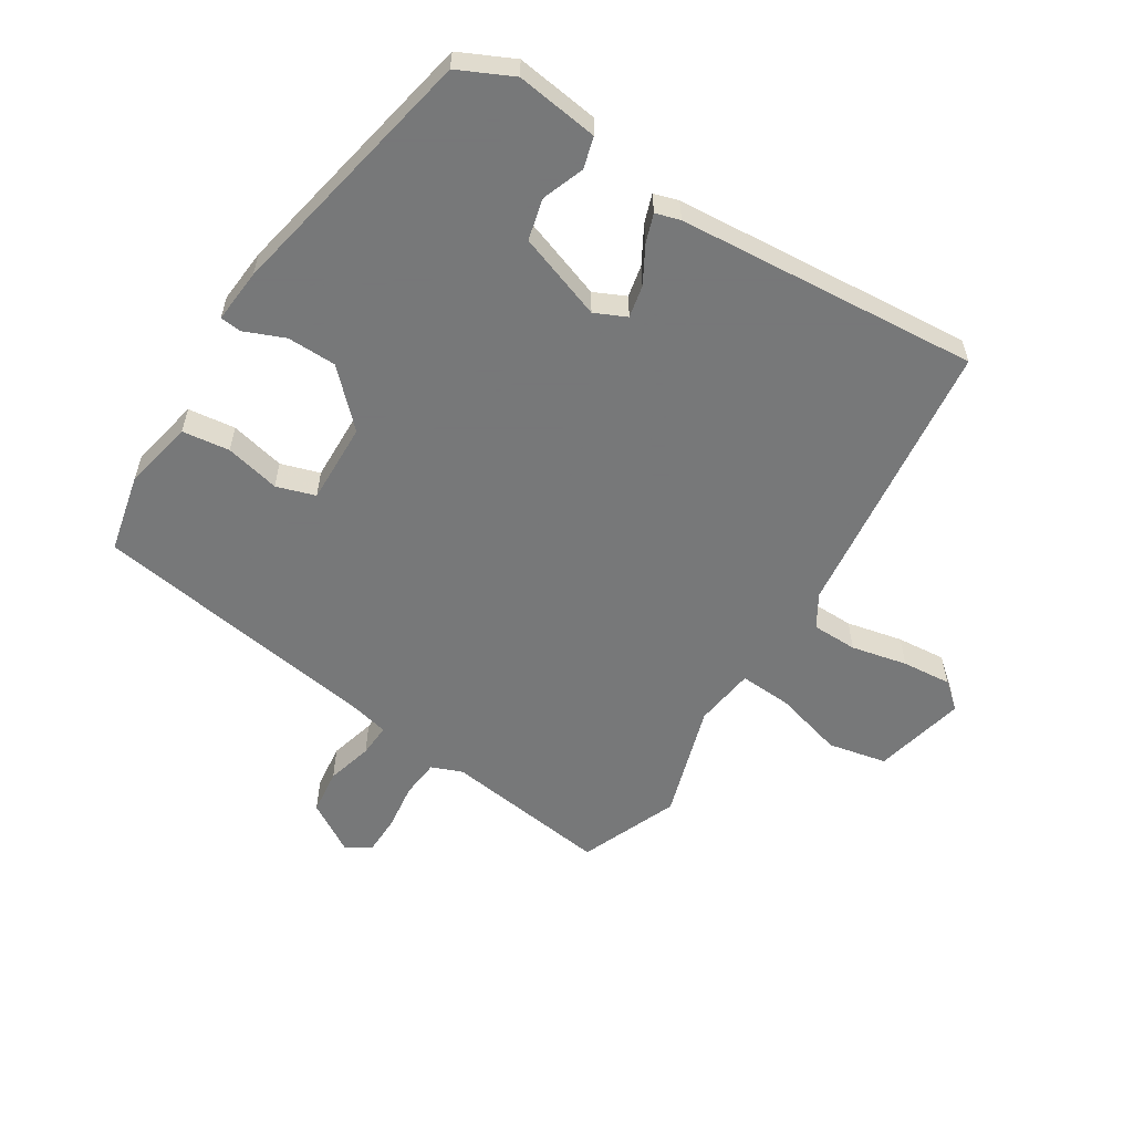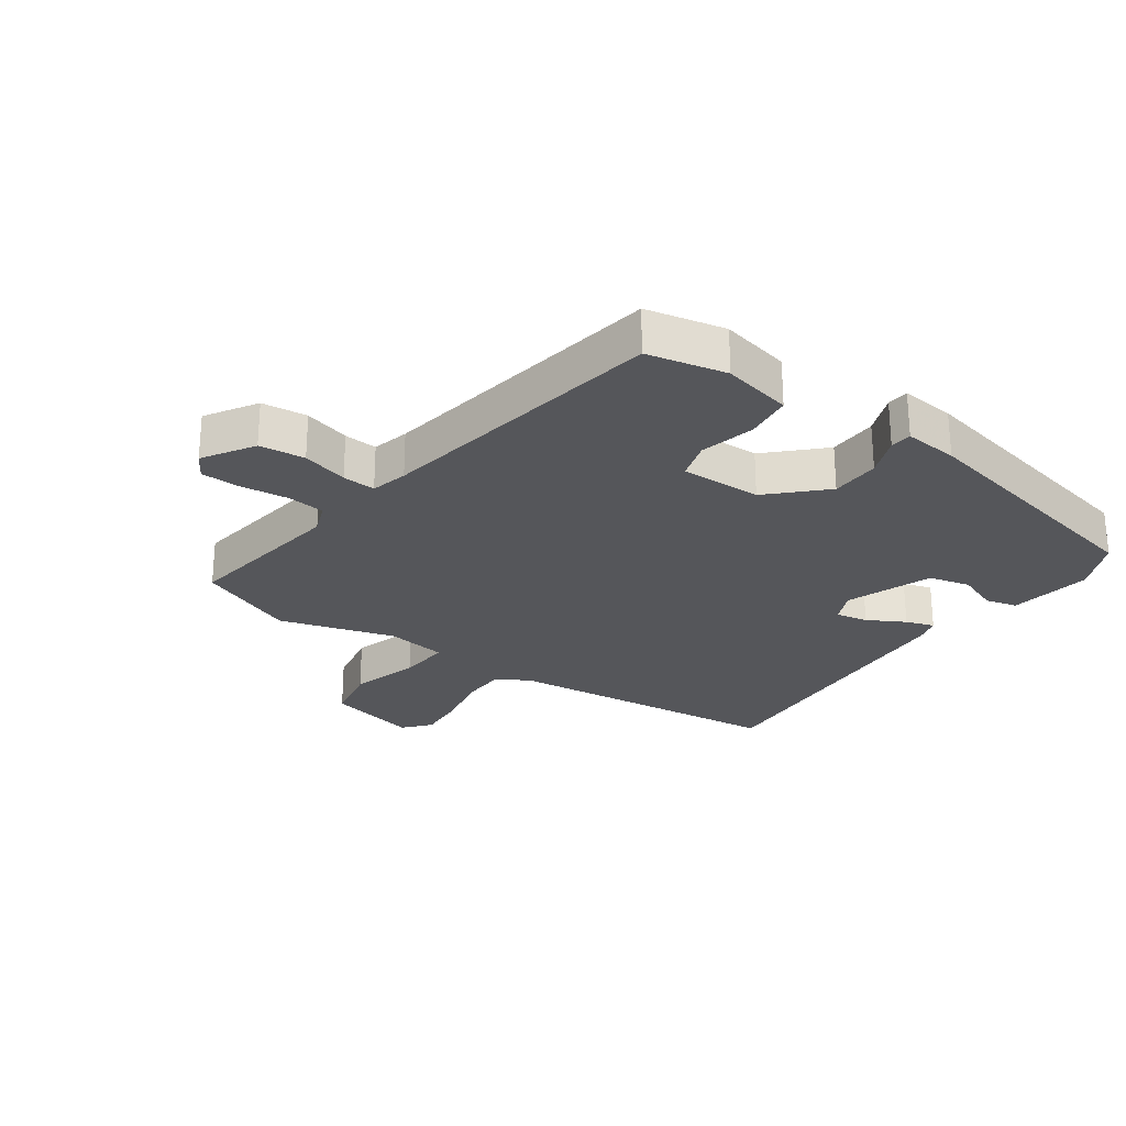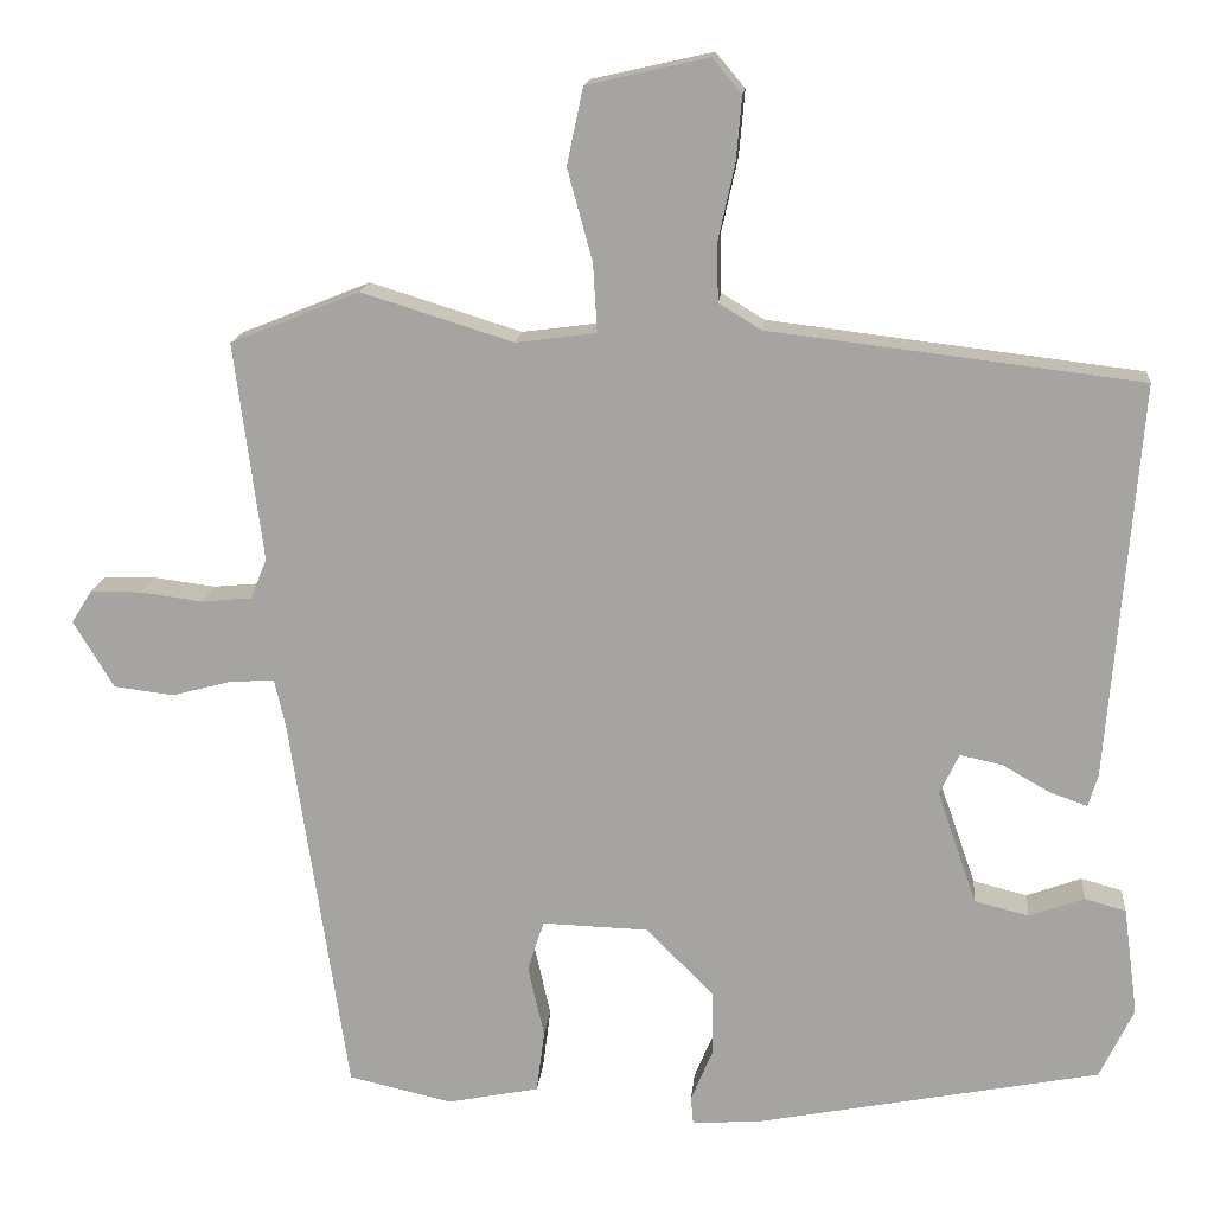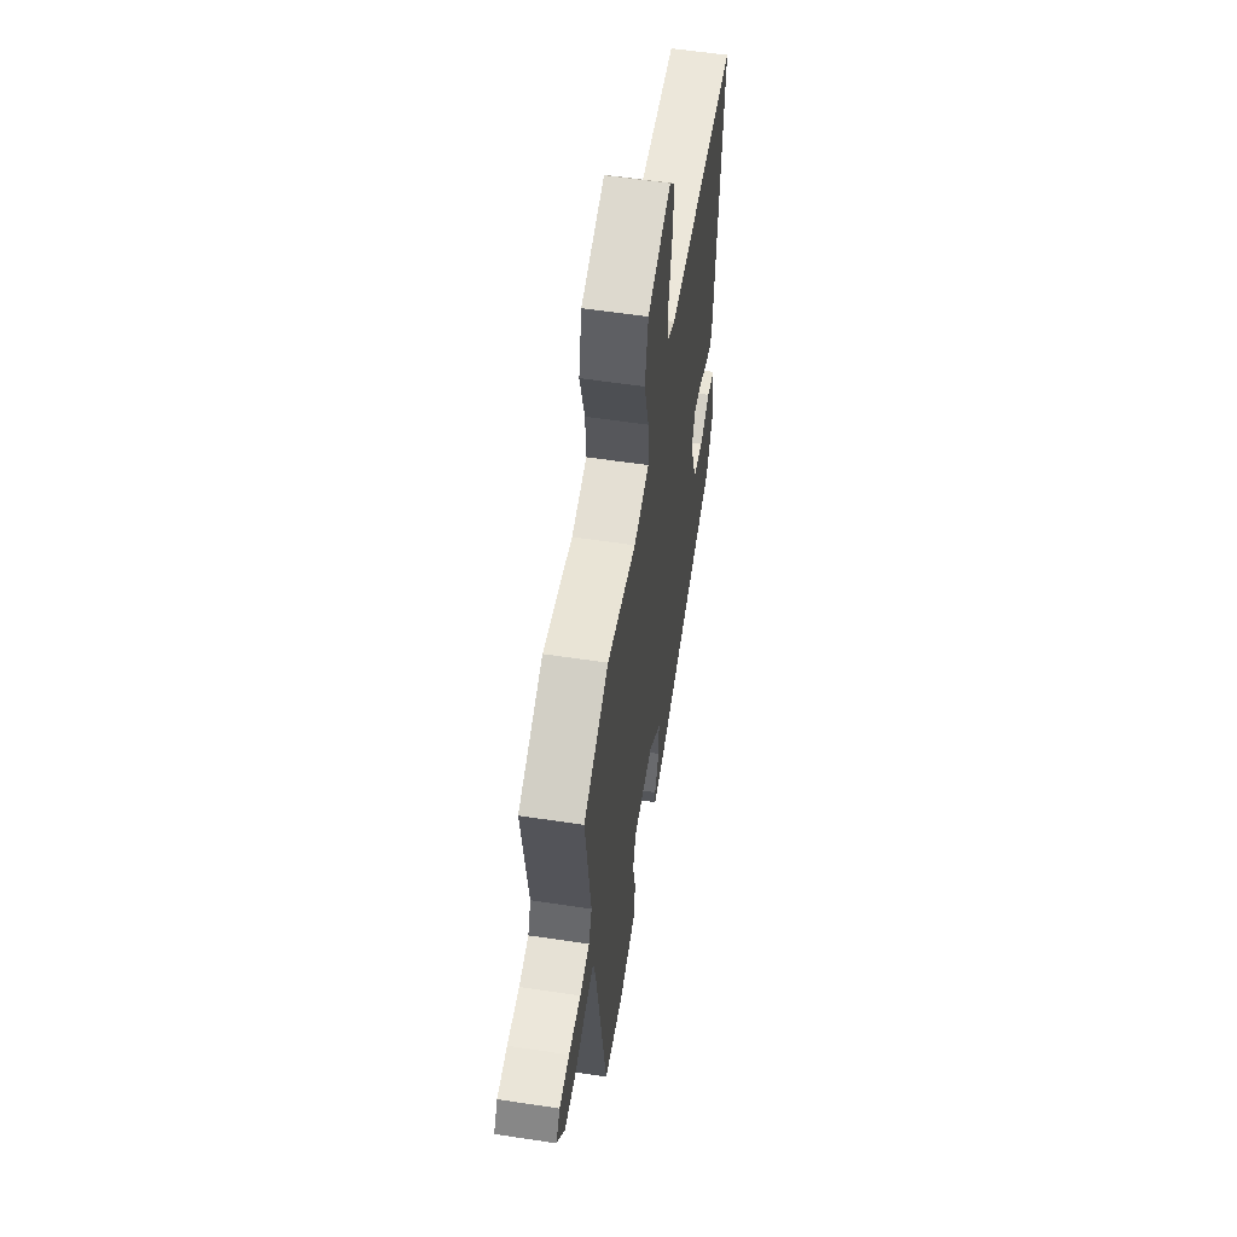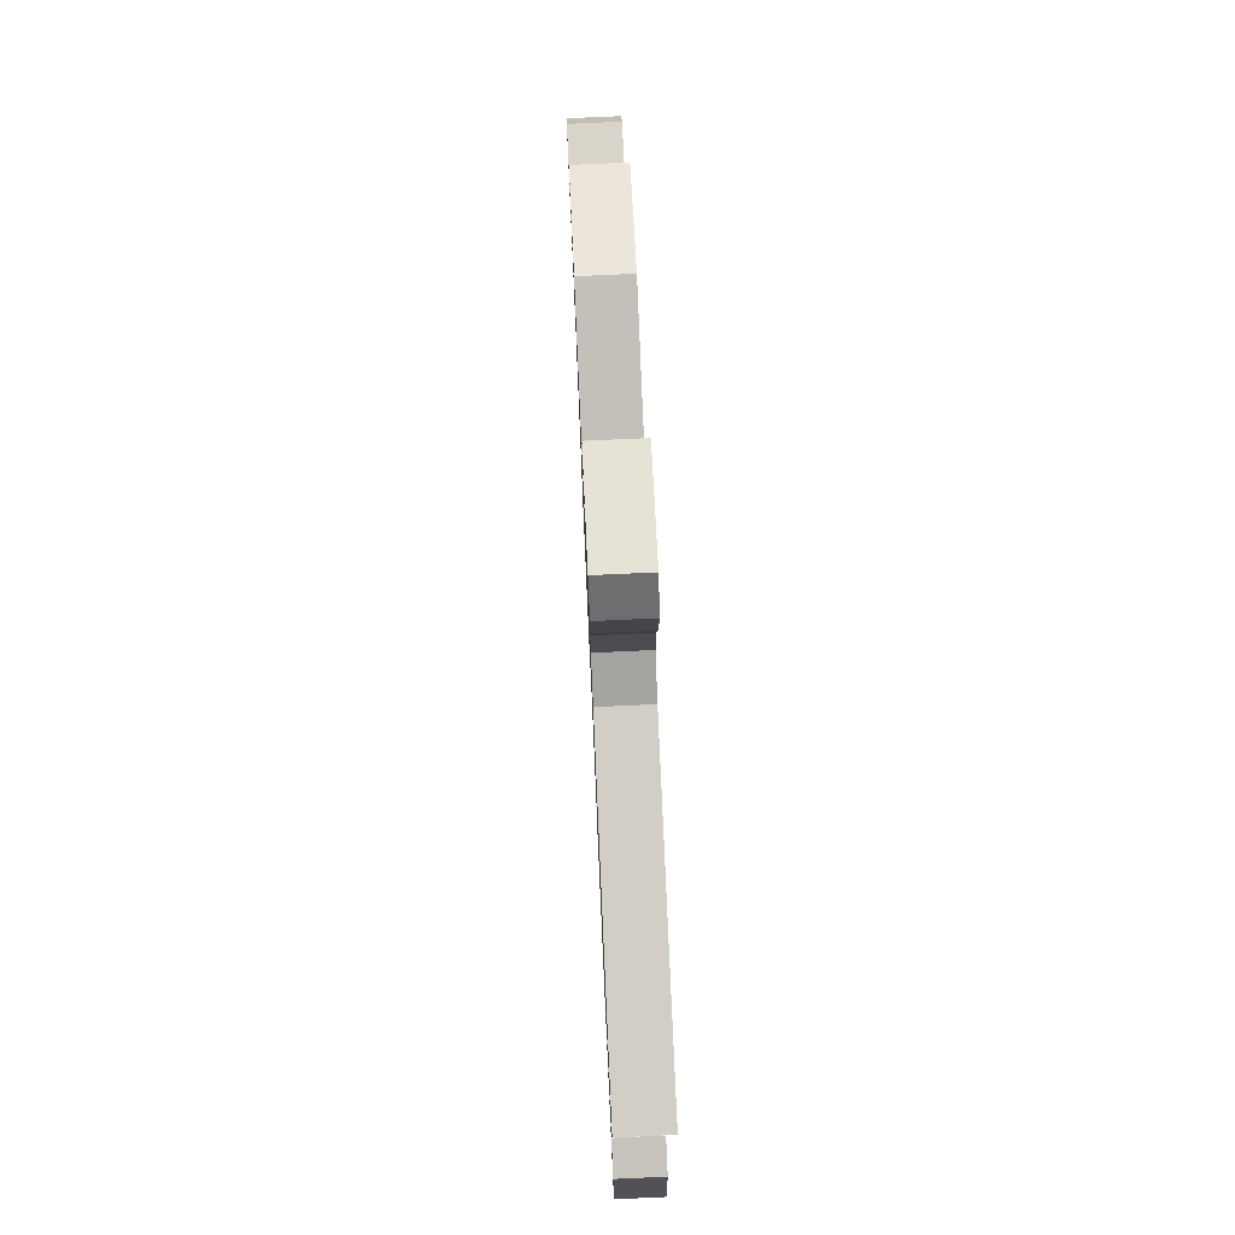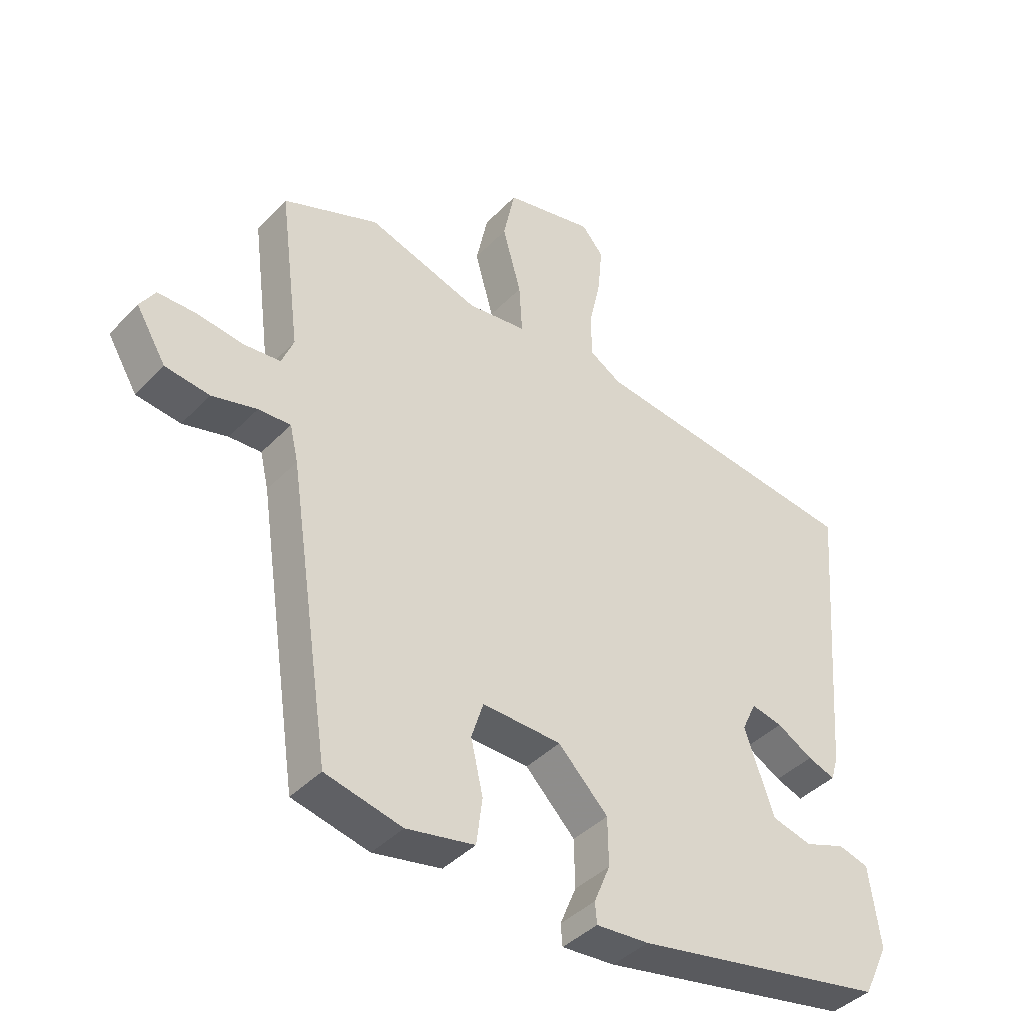
<metadata>
{"format":"obj","ext":"obj","renderer":"f3d","projection":"perspective","resolution":1024,"background":"white","views":[{"elev":-57.3,"azim":-122.3,"up":"+Y"},{"elev":-26.0,"azim":144.0,"up":"+Y"},{"elev":15.8,"azim":-174.6,"up":"+Z"},{"elev":58.5,"azim":98.9,"up":"+Z"},{"elev":75.9,"azim":-92.6,"up":"+Z"},{"elev":-41.3,"azim":140.9,"up":"+Z"}]}
</metadata>
<code>
v -0.496 0.07 -0.45
v -0.538 0.07 -0.362
v -0.52 0.07 -0.228
v -0.469 0.07 -0.214
v -0.401 0.07 -0.239
v -0.334 0.07 -0.222
v -0.285 0.07 -0.082
v -0.309 0.07 -0.031
v -0.361 0.07 -0.042
v -0.421 0.07 -0.076
v -0.467 0.07 -0.092
v -0.479 0.07 -0.052
v -0.518 0.07 0.438
v -0.059 0.07 0.493
v -0.006 0.07 0.525
v -0.005 0.07 0.599
v -0.025 0.07 0.69
v -0.032 0.07 0.77
v 0.004 0.07 0.813
v 0.154 0.07 0.779
v 0.174 0.07 0.684
v 0.143 0.07 0.571
v 0.138 0.07 0.486
v 0.237 0.07 0.473
v 0.424 0.07 0.531
v 0.584 0.07 0.466
v 0.549 0.07 0.196
v 0.569 0.07 0.146
v 0.631 0.07 0.14
v 0.708 0.07 0.15
v 0.772 0.07 0.149
v 0.797 0.07 0.109
v 0.747 0.07 0.026
v 0.673 0.07 0.017
v 0.598 0.07 0.037
v 0.544 0.07 0.04
v 0.53 0.07 -0.02
v 0.459 0.07 -0.495
v 0.331 0.07 -0.524
v 0.217 0.07 -0.501
v 0.207 0.07 -0.424
v 0.227 0.07 -0.335
v 0.207 0.07 -0.272
v 0.075 0.07 -0.276
v -0.008 0.07 -0.36
v -0.009 0.07 -0.44
v 0.018 0.07 -0.505
v 0.015 0.07 -0.54
v -0.073 0.07 -0.533
v -0.496 0 -0.45
v -0.538 0 -0.362
v -0.52 0 -0.228
v -0.469 0 -0.214
v -0.401 0 -0.239
v -0.334 0 -0.222
v -0.285 0 -0.082
v -0.309 0 -0.031
v -0.361 0 -0.042
v -0.421 0 -0.076
v -0.467 0 -0.092
v -0.479 0 -0.052
v -0.518 0 0.438
v -0.059 0 0.493
v -0.006 0 0.525
v -0.005 0 0.599
v -0.025 0 0.69
v -0.032 0 0.77
v 0.004 0 0.813
v 0.154 0 0.779
v 0.174 0 0.684
v 0.143 0 0.571
v 0.138 0 0.486
v 0.237 0 0.473
v 0.424 0 0.531
v 0.584 0 0.466
v 0.549 0 0.196
v 0.569 0 0.146
v 0.631 0 0.14
v 0.708 0 0.15
v 0.772 0 0.149
v 0.797 0 0.109
v 0.747 0 0.026
v 0.673 0 0.017
v 0.598 0 0.037
v 0.544 0 0.04
v 0.53 0 -0.02
v 0.459 0 -0.495
v 0.331 0 -0.524
v 0.217 0 -0.501
v 0.207 0 -0.424
v 0.227 0 -0.335
v 0.207 0 -0.272
v 0.075 0 -0.276
v -0.008 0 -0.36
v -0.009 0 -0.44
v 0.018 0 -0.505
v 0.015 0 -0.54
v -0.073 0 -0.533
f 3 4 5
f 2 3 5
f 1 2 5
f 49 1 5
f 48 49 5
f 47 48 5
f 46 47 5
f 45 46 5 6
f 44 45 6 7
f 43 44 7 8
f 40 41 42
f 39 40 42
f 38 39 42
f 37 38 42
f 36 37 42 43
f 33 34 35
f 32 33 35
f 31 32 35
f 30 31 35
f 29 30 35
f 28 29 35 36
f 36 43 8
f 28 36 8
f 27 28 8
f 27 8 9
f 26 27 9
f 25 26 9
f 24 25 9
f 20 21 22
f 19 20 22
f 18 19 22
f 17 18 22
f 16 17 22
f 15 16 22 23
f 14 15 23
f 14 23 24
f 13 14 24
f 12 13 24
f 11 12 24
f 10 11 24
f 9 10 24
f 54 53 52
f 54 52 51
f 54 51 50
f 54 50 98
f 54 98 97
f 54 97 96
f 54 96 95
f 55 54 95 94
f 56 55 94 93
f 57 56 93 92
f 91 90 89
f 91 89 88
f 91 88 87
f 91 87 86
f 92 91 86 85
f 84 83 82
f 84 82 81
f 84 81 80
f 84 80 79
f 84 79 78
f 85 84 78 77
f 57 92 85
f 57 85 77
f 57 77 76
f 58 57 76
f 58 76 75
f 58 75 74
f 58 74 73
f 71 70 69
f 71 69 68
f 71 68 67
f 71 67 66
f 71 66 65
f 72 71 65 64
f 72 64 63
f 73 72 63
f 73 63 62
f 73 62 61
f 73 61 60
f 73 60 59
f 73 59 58
f 1 50 51 2
f 2 51 52 3
f 3 52 53 4
f 4 53 54 5
f 5 54 55 6
f 6 55 56 7
f 7 56 57 8
f 8 57 58 9
f 9 58 59 10
f 10 59 60 11
f 11 60 61 12
f 12 61 62 13
f 13 62 63 14
f 14 63 64 15
f 15 64 65 16
f 16 65 66 17
f 17 66 67 18
f 18 67 68 19
f 19 68 69 20
f 20 69 70 21
f 21 70 71 22
f 22 71 72 23
f 23 72 73 24
f 24 73 74 25
f 25 74 75 26
f 26 75 76 27
f 27 76 77 28
f 28 77 78 29
f 29 78 79 30
f 30 79 80 31
f 31 80 81 32
f 32 81 82 33
f 33 82 83 34
f 34 83 84 35
f 35 84 85 36
f 36 85 86 37
f 37 86 87 38
f 38 87 88 39
f 39 88 89 40
f 40 89 90 41
f 41 90 91 42
f 42 91 92 43
f 43 92 93 44
f 44 93 94 45
f 45 94 95 46
f 46 95 96 47
f 47 96 97 48
f 48 97 98 49
f 49 98 50 1

</code>
